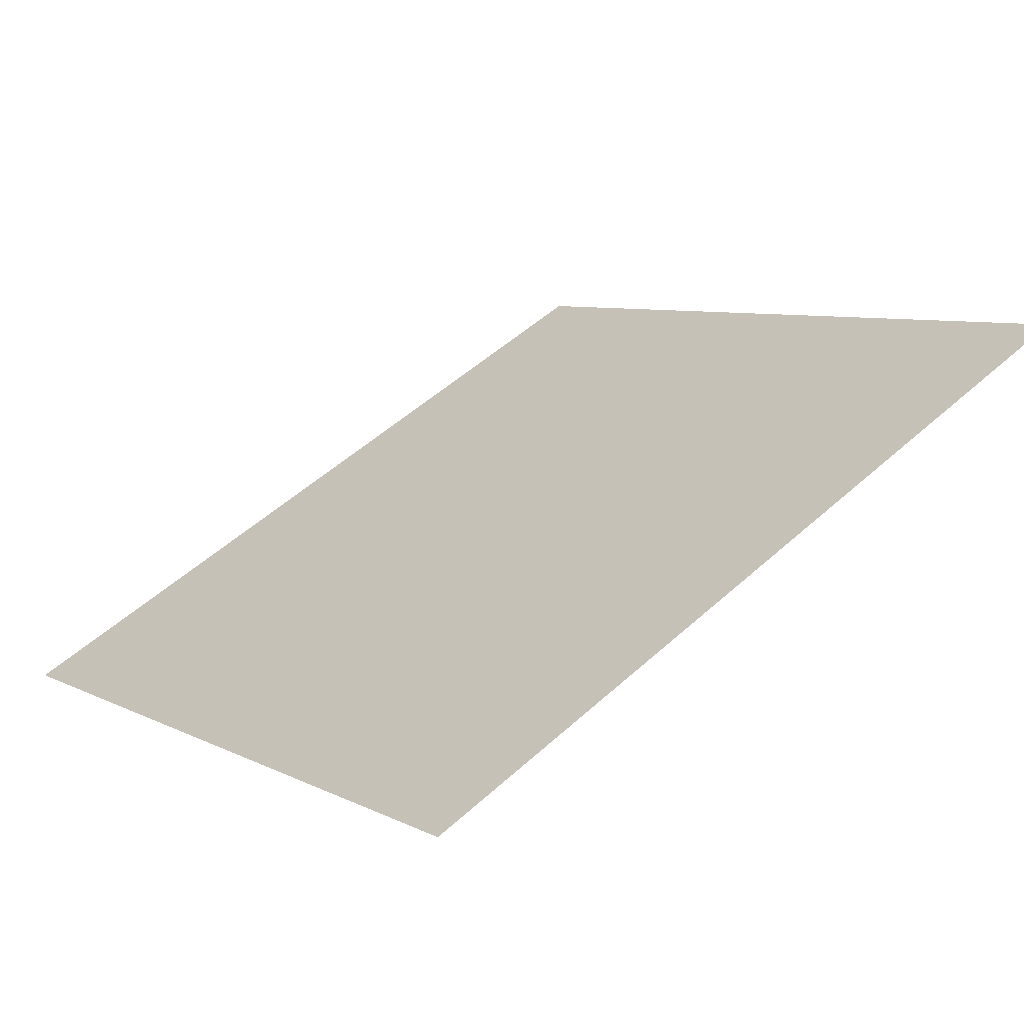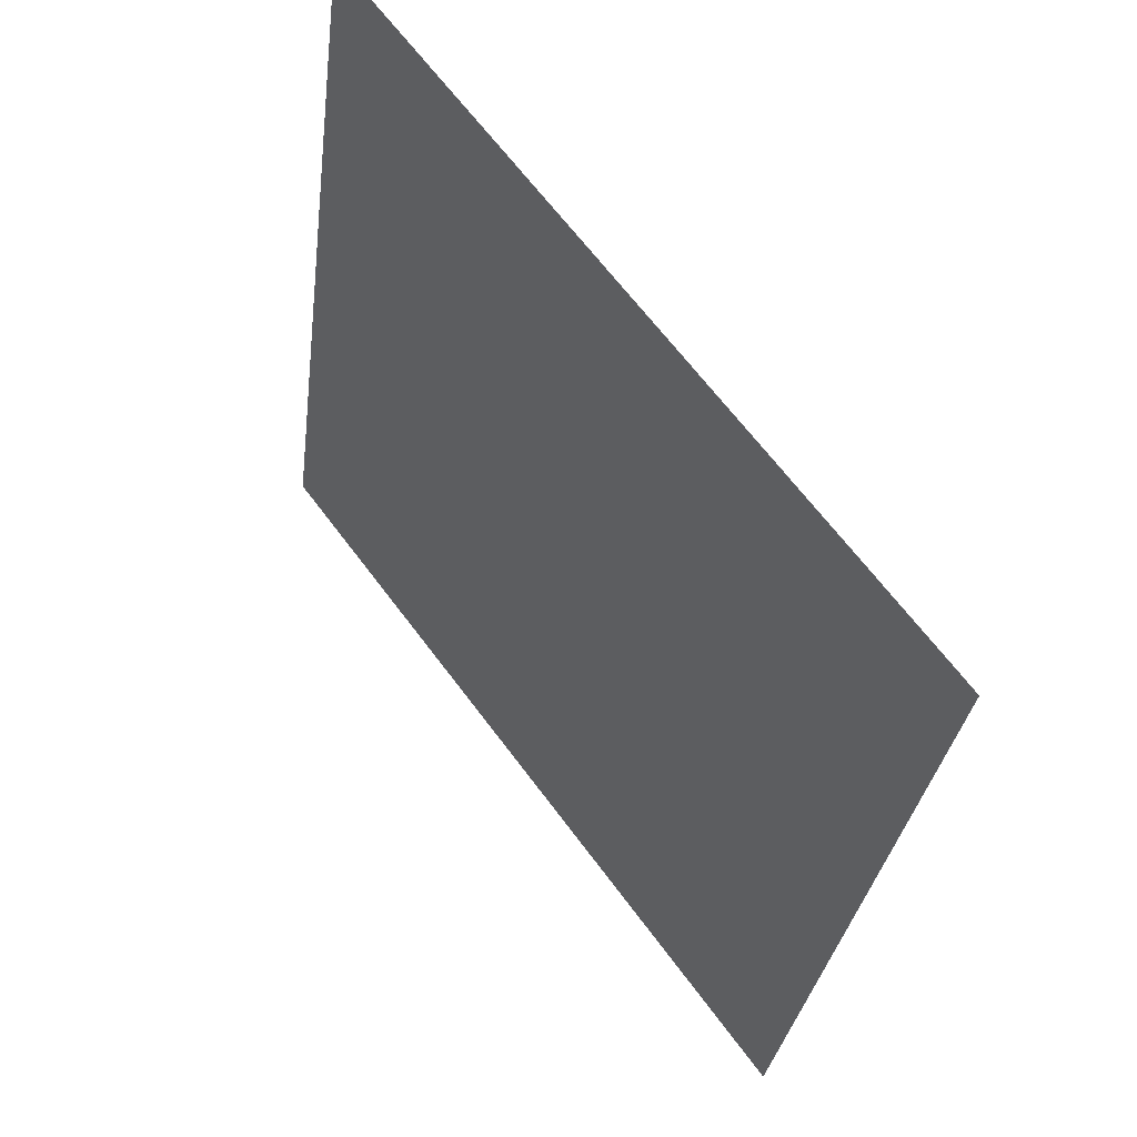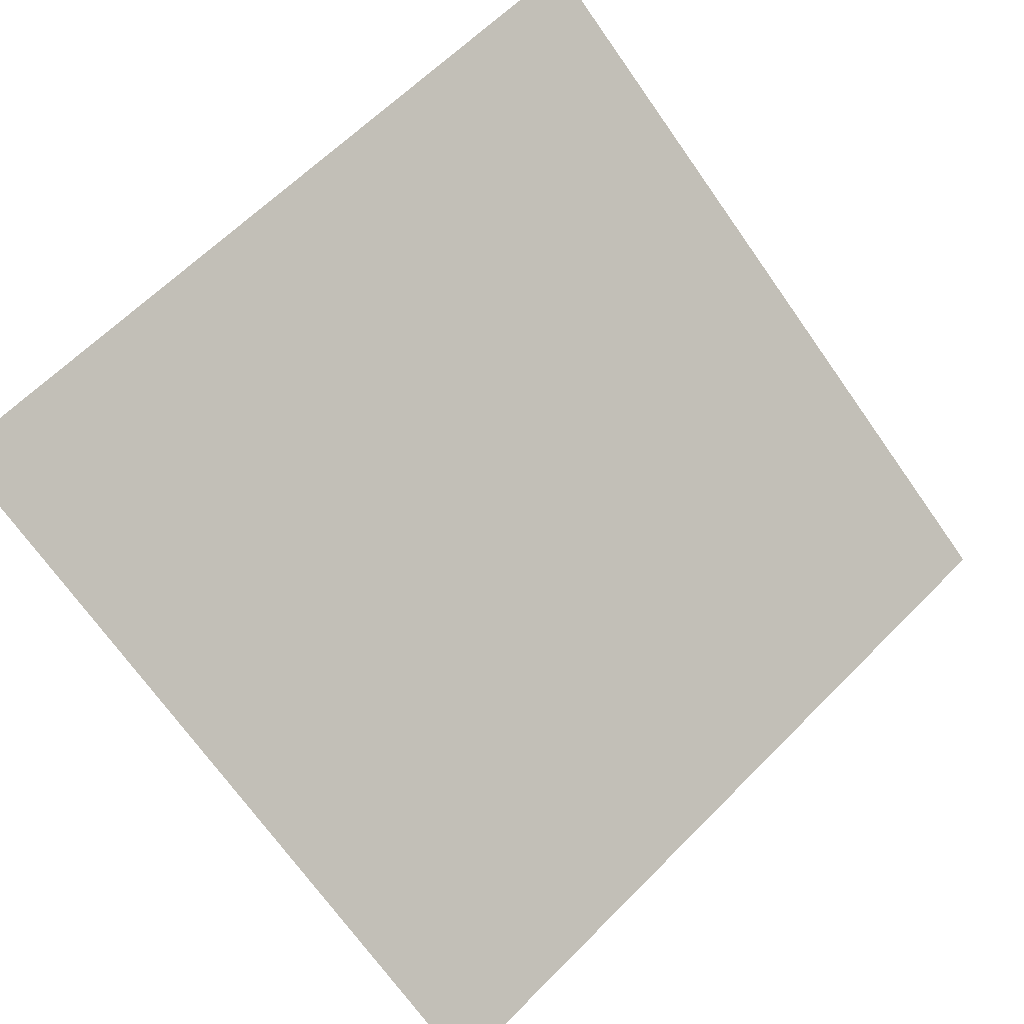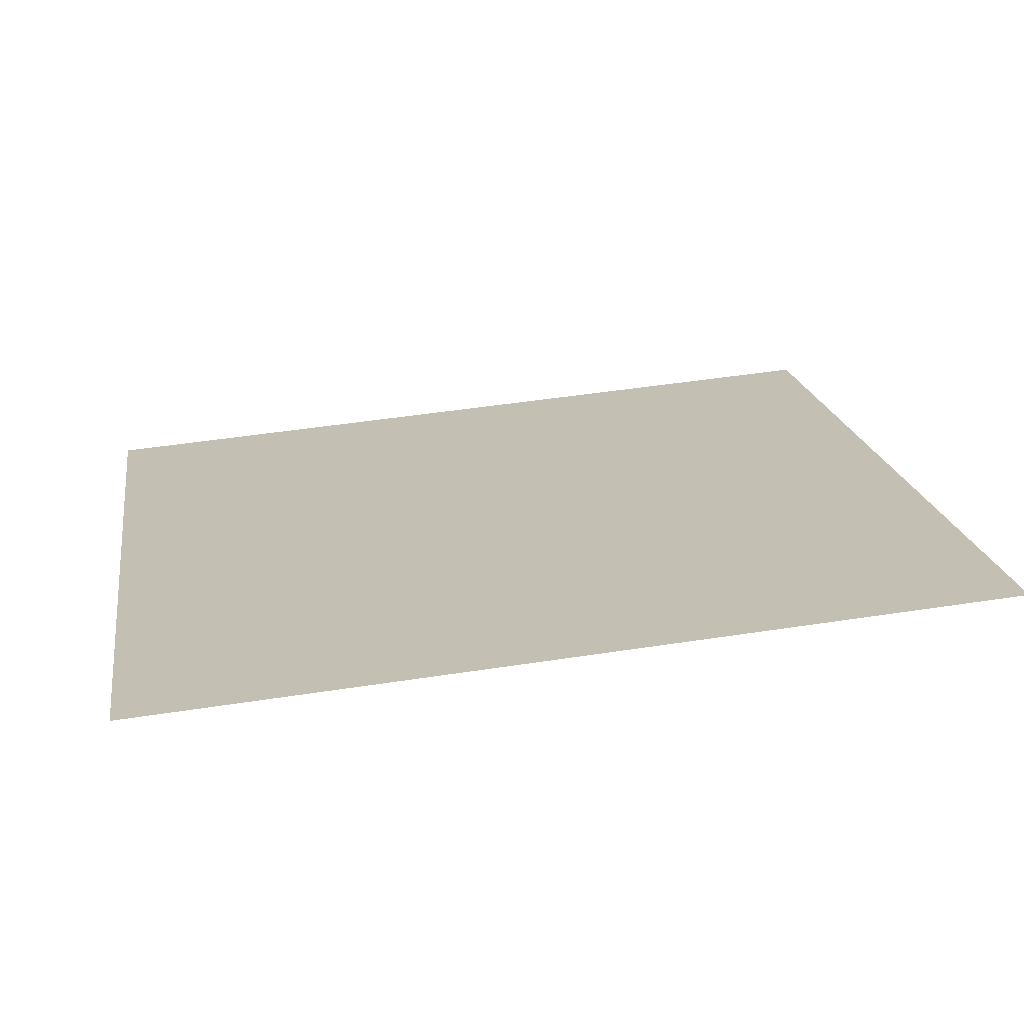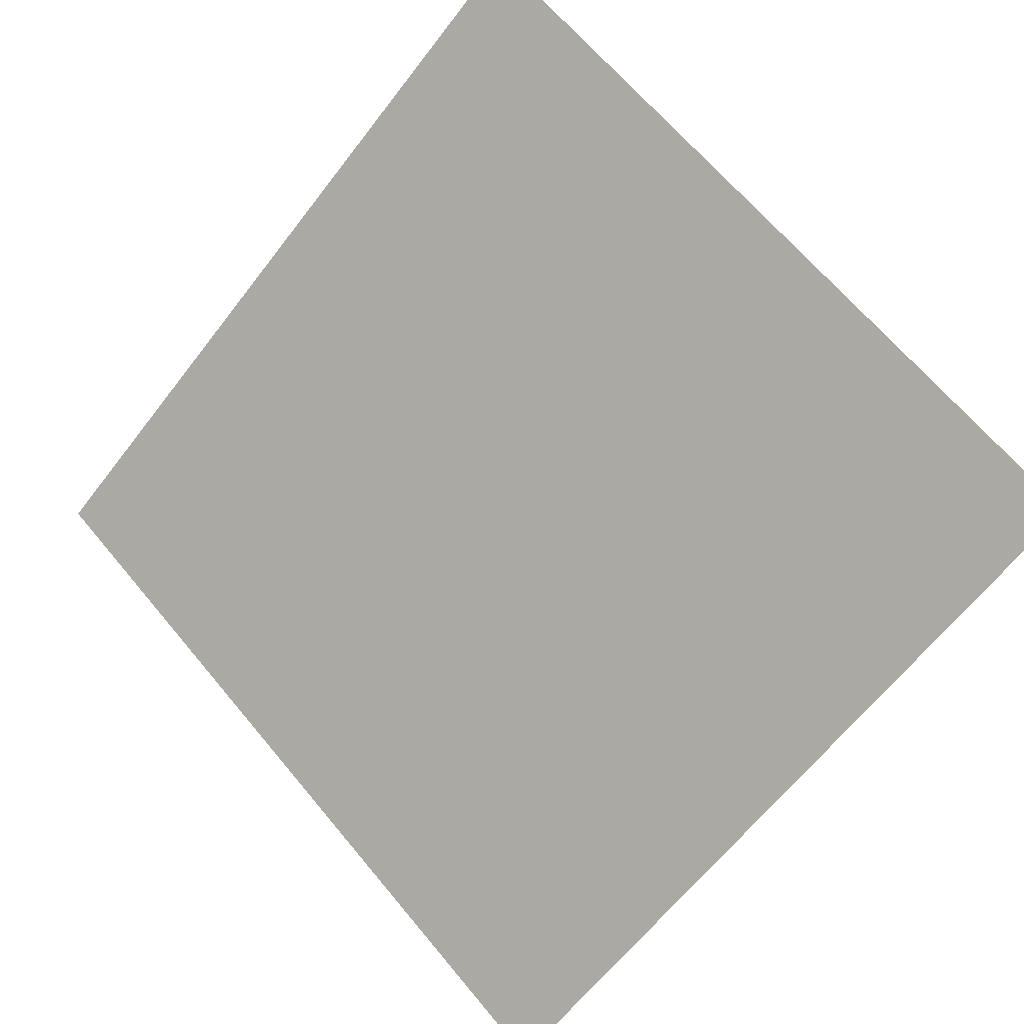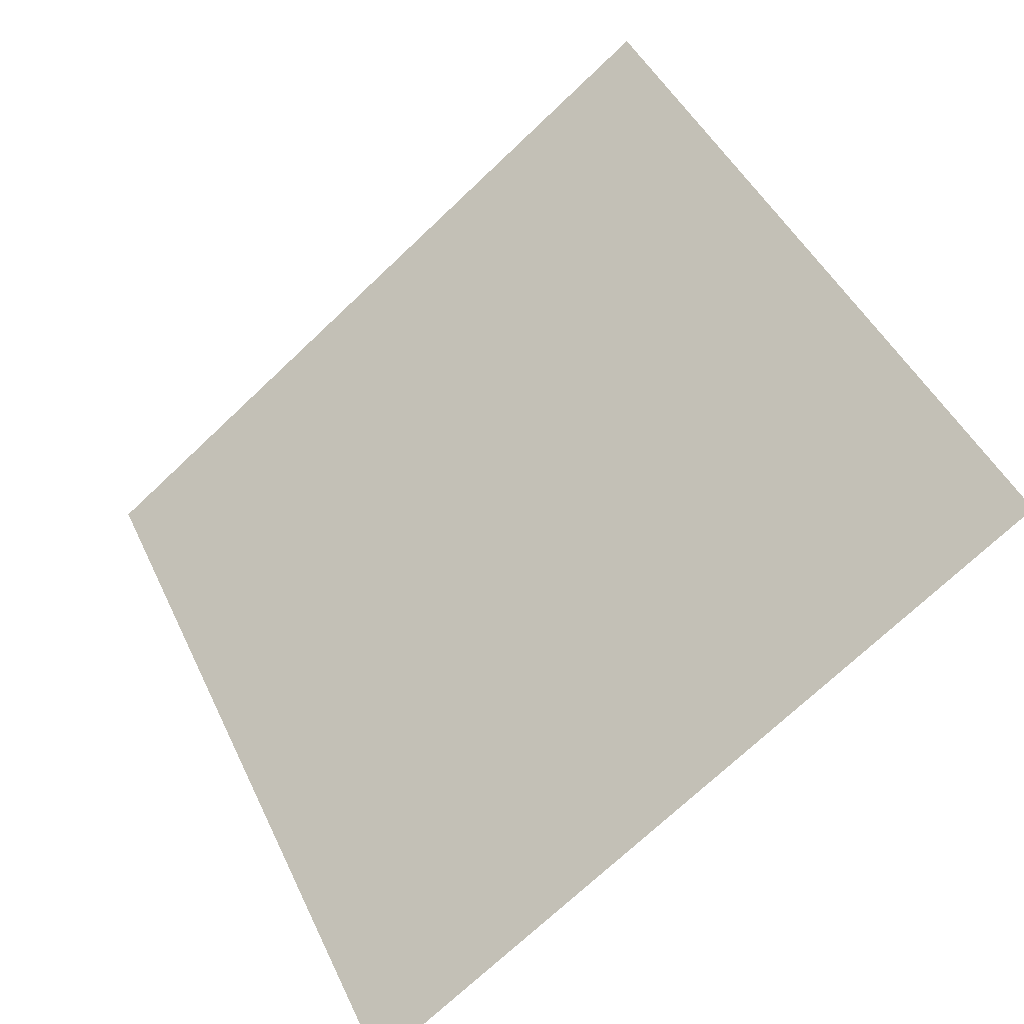
<metadata>
{"format":"obj","ext":"obj","renderer":"f3d","projection":"perspective","resolution":1024,"background":"white","views":[{"elev":53.6,"azim":-43.8,"up":"+Y"},{"elev":-30.1,"azim":-98.4,"up":"+Z"},{"elev":61.6,"azim":135.1,"up":"+Y"},{"elev":55.4,"azim":-9.3,"up":"+Y"},{"elev":68.0,"azim":-129.3,"up":"+Y"},{"elev":46.8,"azim":-113.6,"up":"+Y"}]}
</metadata>
<code>
v 0.1121 0.5827 0.238
v 0.1056 0.5829 0.2381
v 0.1057 0.5868 0.2433
v 0.1123 0.5867 0.2433
f 4 3 2 1

</code>
